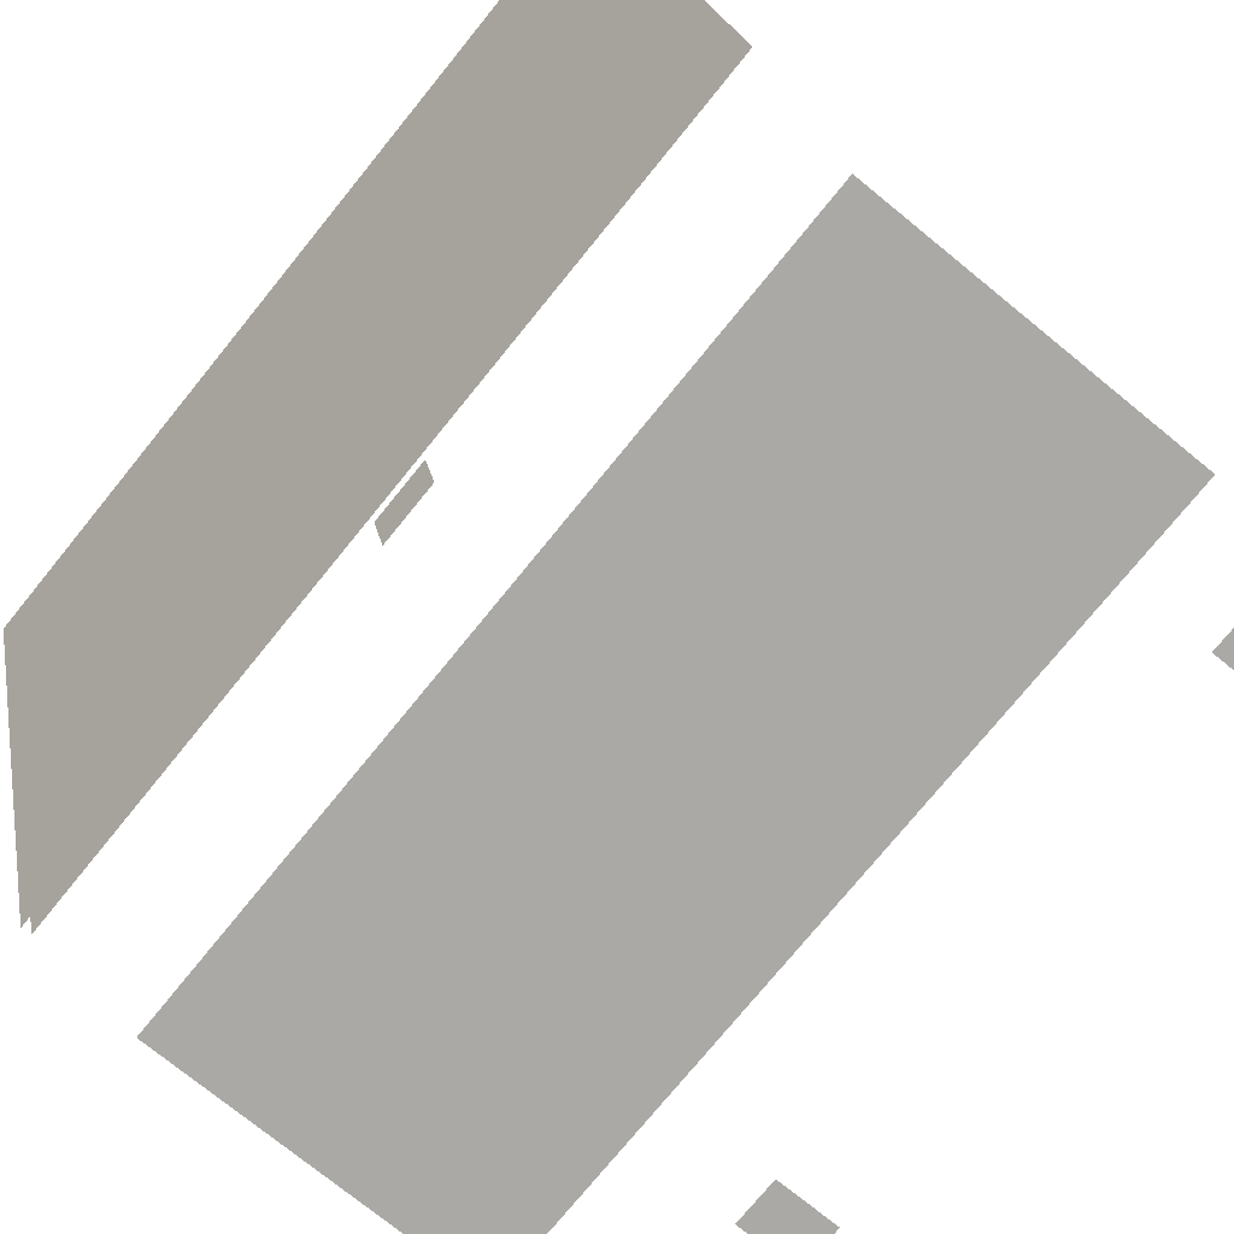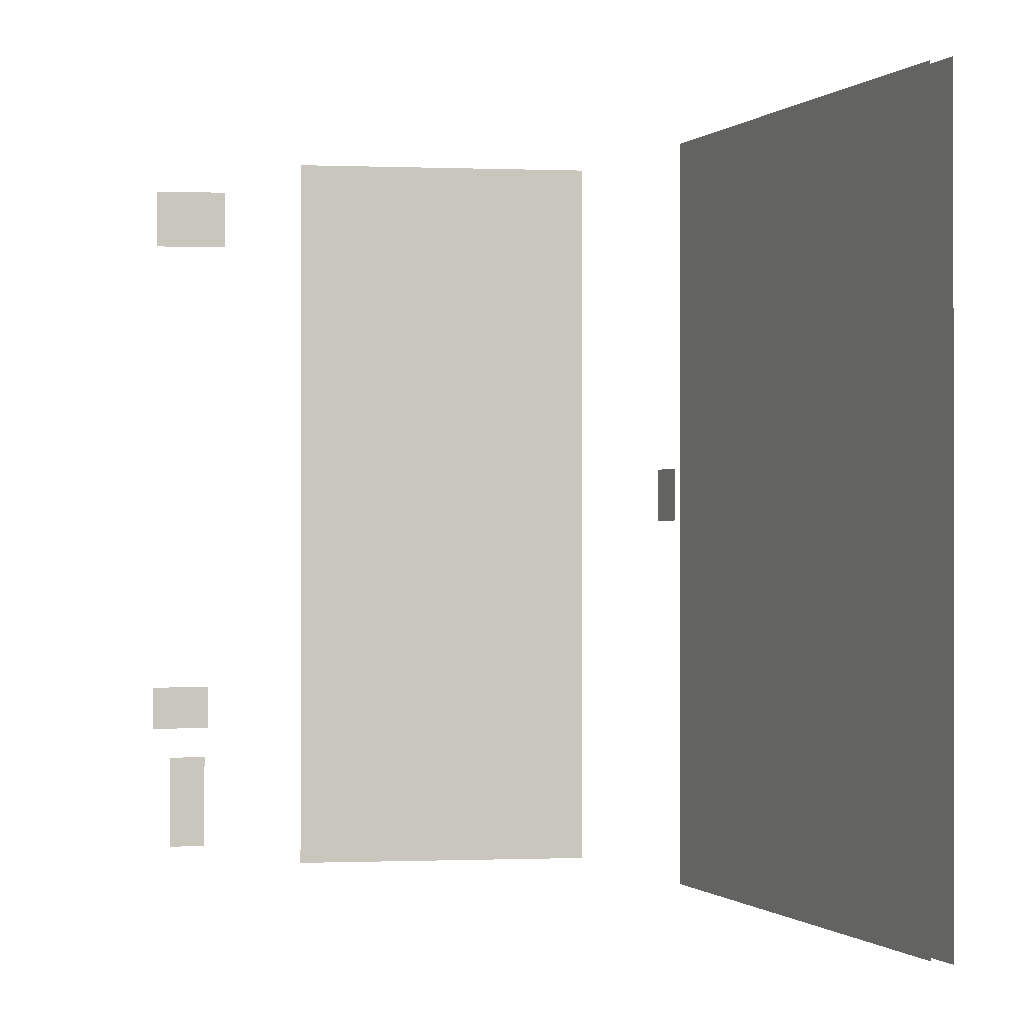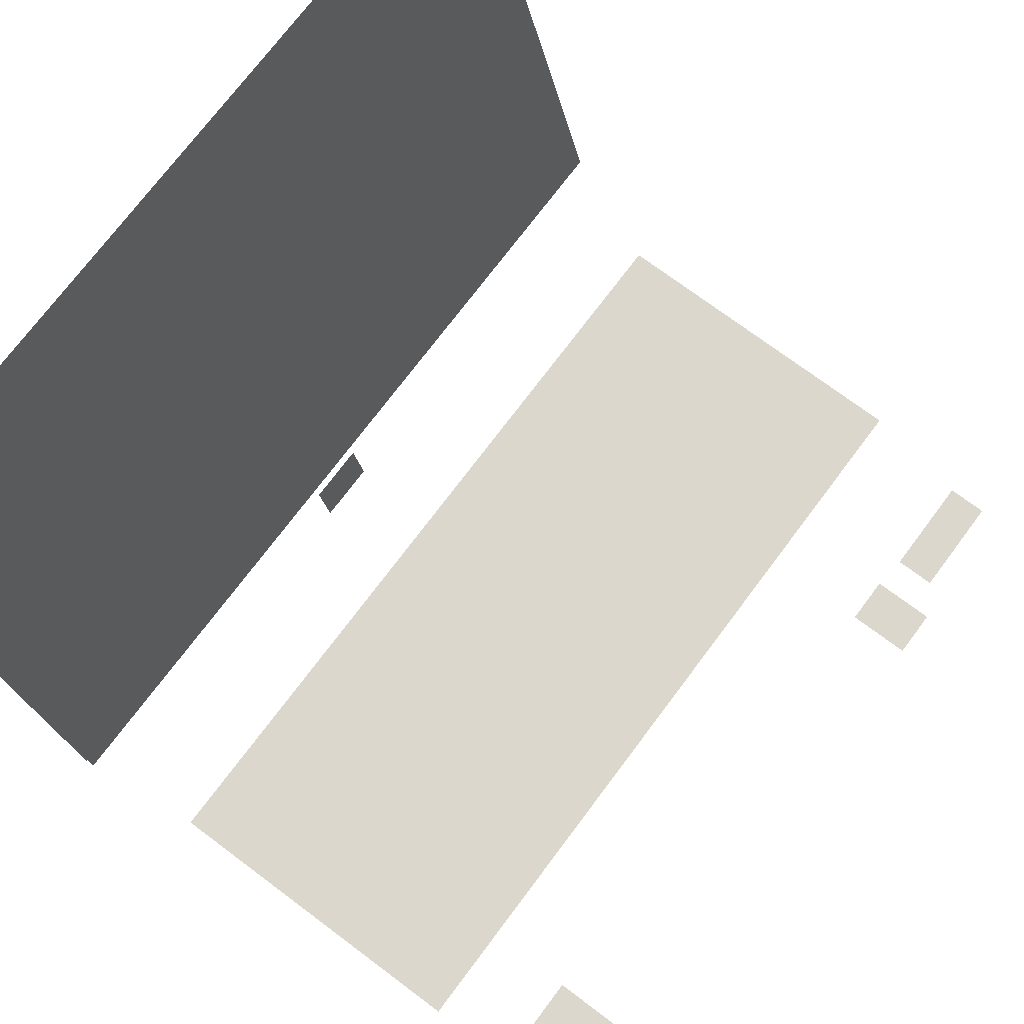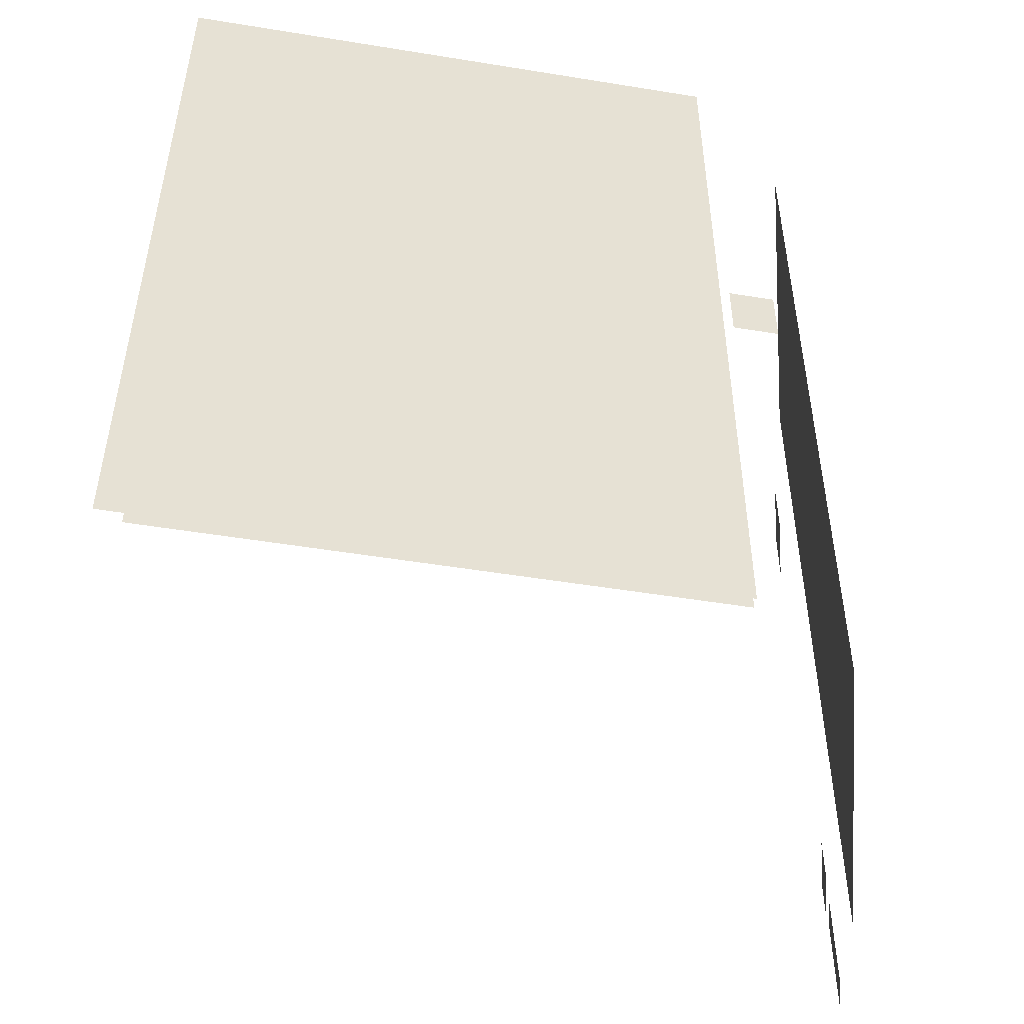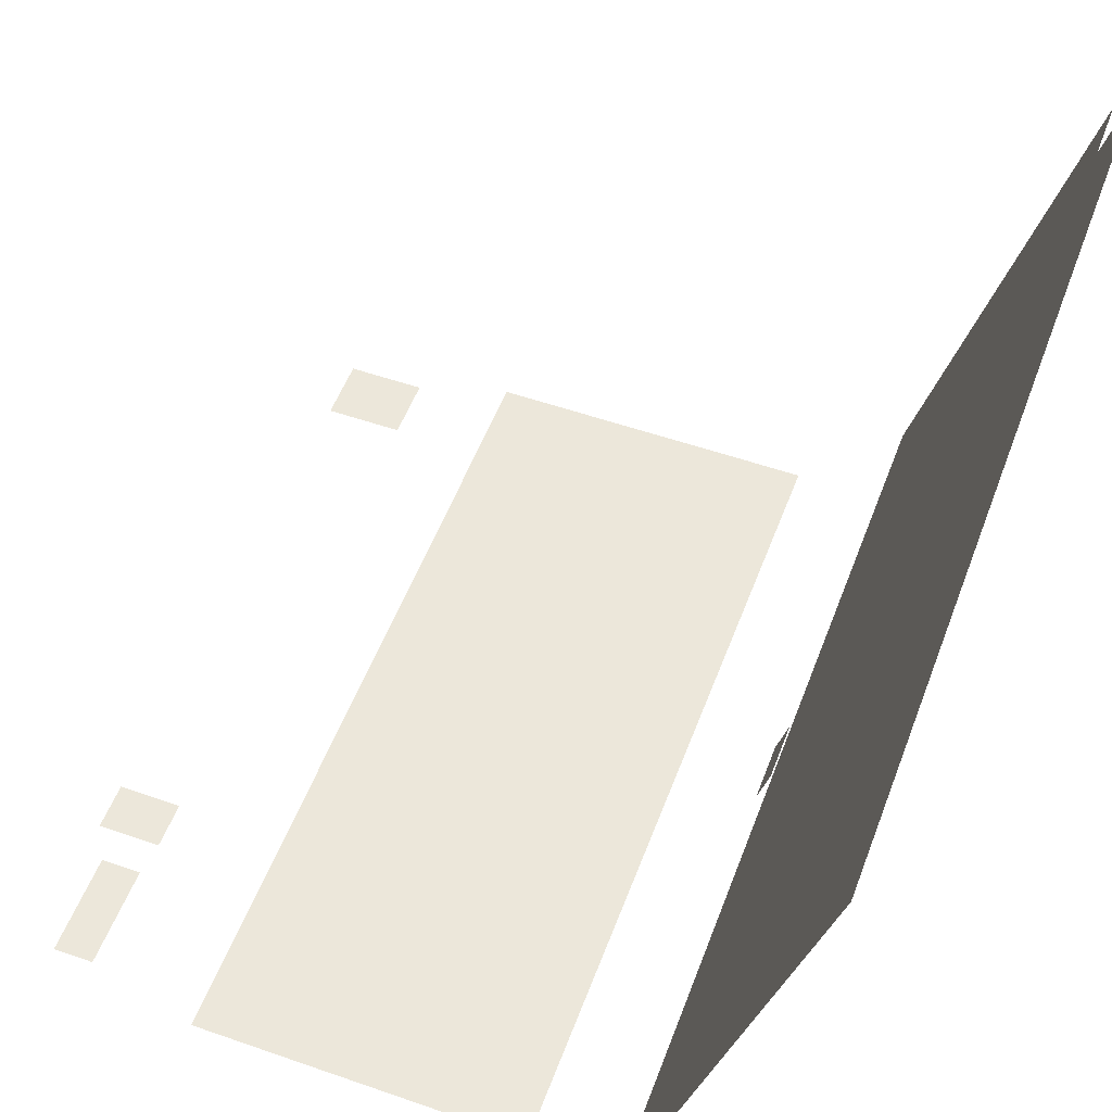
<metadata>
{"format":"obj","ext":"obj","renderer":"f3d","projection":"perspective","resolution":1024,"background":"white","views":[{"elev":-75.4,"azim":-39.1,"up":"+Y"},{"elev":-0.4,"azim":172.7,"up":"+Z"},{"elev":73.2,"azim":36.8,"up":"+Y"},{"elev":-50.9,"azim":-85.1,"up":"+Z"},{"elev":53.4,"azim":-159.6,"up":"+Y"}]}
</metadata>
<code>
v 0.3033 -0.1968 -0.3052
v 0.3033 -0.2438 -0
v 0.3033 -0.2438 -0.3052
v 0.3033 -0.1968 -0
v 0.3033 -0.2438 -0.3052
v 0.3033 -0.2437 -0
v 0.3033 -0.1968 -0.3052
v 0.3033 -0.1968 -0
v -0.1529 -0.2438 -0.3052
v -0.1528 -0.2438 -0.3052
v 0.3008 -0.1968 -0.3114
v 0.3007 -0.1968 -0.3114
v 0.263 -0.1968 -0
v 0.263 -0.1968 -0
v -0.1529 -0.2438 -0
v -0.1528 -0.2437 -0
v -0.1503 -0.2438 -0.3114
v -0.1503 -0.2438 -0.3114
v 0.3008 -0.2438 -0.3114
v 0.3007 -0.2438 -0.3114
v -0.1529 -0.1968 -0.3052
v -0.1528 -0.1968 -0.3052
v 0.263 -0.1968 -0.2737
v 0.263 -0.1968 -0.2737
v -0.1529 -0.1968 -0
v -0.1528 -0.1968 -0
v 0.2946 -0.2438 -0.314
v 0.2946 -0.2438 -0.3139
v -0.09916 -0.1968 -0.2737
v -0.09919 -0.1968 -0.2737
v -0.1503 -0.1968 -0.3114
v -0.1503 -0.1968 -0.3114
v 0.1243 -0.1968 -0.2737
v 0.1243 -0.1968 -0.2737
v 0.2437 -0.1968 -0
v 0.2437 -0.1968 -0
v -0.1441 -0.2438 -0.314
v -0.1441 -0.2438 -0.3139
v 0.2946 -0.1968 -0.3139
v 0.2946 -0.1968 -0.3139
v -0.09916 -0.1968 -0
v -0.09919 -0.1968 -0
v 0.1498 -0.1968 -0.08049
v 0.1498 -0.1968 -0.08049
v 0.2437 -0.1968 -0.08049
v 0.2437 -0.1968 -0.08049
v -0.1441 -0.1968 -0.314
v -0.1441 -0.1968 -0.3139
v -0.09914 -0.2102 -0
v -0.09921 -0.2102 -0
v 0.1243 -0.2102 -0.2737
v 0.1243 -0.2102 -0.2737
v 0.1243 -0.1968 -0
v 0.1243 -0.1968 -0
v 0.218 -0.1968 -0.08049
v 0.218 -0.1968 -0.08049
v -0.09915 -0.2102 -0.2737
v -0.0992 -0.2102 -0.2737
v 0.1498 -0.1968 -0
v 0.1498 -0.1968 -0
v 0.1243 -0.2102 -0
v 0.218 -0.1968 -0
v 0.218 -0.1968 -0
v 0.1243 -0.2102 -0
v 0.3033 -0.2438 0.3052
v 0.3033 -0.2438 -0
v 0.3033 -0.1968 0.3052
v 0.3033 -0.1968 0.3052
v 0.3033 -0.2437 -0
v 0.3033 -0.2438 0.3052
v -0.1529 -0.2438 0.3052
v -0.1528 -0.2438 0.3052
v 0.3033 -0.1968 -0
v 0.3033 -0.1968 -0
v 0.3008 -0.1968 0.3114
v 0.3007 -0.1968 0.3114
v -0.1503 -0.2438 0.3114
v -0.1503 -0.2438 0.3114
v -0.1529 -0.2438 -0
v -0.1528 -0.2437 -0
v 0.263 -0.1968 -0
v 0.263 -0.1968 -0
v -0.1529 -0.1968 0.3052
v -0.1528 -0.1968 0.3052
v 0.3008 -0.2438 0.3114
v 0.3007 -0.2438 0.3114
v -0.1529 -0.1968 -0
v -0.1528 -0.1968 -0
v 0.263 -0.1968 0.2737
v 0.263 -0.1968 0.2737
v -0.09916 -0.1968 0.2737
v -0.09919 -0.1968 0.2737
v -0.1503 -0.1968 0.3114
v -0.1503 -0.1968 0.3114
v 0.2946 -0.2438 0.314
v 0.2946 -0.2438 0.3139
v -0.1441 -0.2438 0.314
v -0.1441 -0.2438 0.3139
v 0.1243 -0.1968 0.2737
v 0.1243 -0.1968 0.2737
v 0.2437 -0.1968 -0
v 0.2437 -0.1968 -0
v -0.09916 -0.1968 -0
v -0.09919 -0.1968 -0
v 0.2946 -0.1968 0.3139
v 0.2946 -0.1968 0.3139
v -0.1441 -0.1968 0.314
v -0.1441 -0.1968 0.3139
v 0.1498 -0.1968 0.08049
v 0.1498 -0.1968 0.08049
v 0.2437 -0.1968 0.08049
v 0.2437 -0.1968 0.08049
v 0.1243 -0.2102 0.2737
v 0.1243 -0.2102 0.2737
v -0.09914 -0.2102 -0
v -0.09921 -0.2102 -0
v 0.218 -0.1968 0.08049
v 0.218 -0.1968 0.08049
v 0.1243 -0.1968 -0
v 0.1243 -0.1968 -0
v -0.09915 -0.2102 0.2737
v -0.0992 -0.2102 0.2737
v 0.1498 -0.1968 -0
v 0.1498 -0.1968 -0
v 0.1243 -0.2102 -0
v 0.218 -0.1968 -0
v 0.218 -0.1968 -0
v 0.1243 -0.2102 -0
v -0.1551 -0.1884 0.3139
v -0.1875 -0.1971 0.314
v -0.1535 -0.1944 0.3114
v -0.1535 -0.1943 0.3114
v -0.1875 -0.1971 0.3139
v -0.1551 -0.1884 0.3139
v -0.301 0.2267 0.314
v -0.301 0.2267 0.3139
v -0.1859 -0.2031 0.3114
v -0.1859 -0.203 0.3114
v -0.2702 0.2413 0.3114
v -0.2702 0.2413 0.3114
v -0.2686 0.2354 0.314
v -0.2687 0.2353 0.3139
v -0.1528 -0.1968 0.3052
v -0.1529 -0.1968 0.3052
v -0.2709 0.2438 0.3052
v -0.2709 0.2437 0.3052
v -0.3026 0.2326 0.3114
v -0.3026 0.2326 0.3114
v -0.1852 -0.2055 0.3052
v -0.1852 -0.2055 0.3052
v -0.1852 -0.2055 -0
v -0.1852 -0.2055 -0
v -0.2596 0.2017 0.2871
v -0.2596 0.2016 0.2871
v -0.3033 0.2351 0.3052
v -0.3033 0.2351 0.3052
v -0.1528 -0.1968 -0
v -0.1529 -0.1968 -0
v -0.1667 -0.145 0.2871
v -0.1667 -0.145 0.2871
v -0.2709 0.2438 -0
v -0.2709 0.2437 -0
v -0.3033 0.2351 -0
v -0.3033 0.2351 -0
v -0.1667 -0.145 -0
v -0.1667 -0.145 -0
v -0.1732 -0.1467 0.2871
v -0.1732 -0.1467 0.2871
v -0.2596 0.2017 -0
v -0.2596 0.2016 -0
v -0.2705 0.2161 0.2871
v -0.2704 0.2161 0.2871
v -0.1732 -0.1467 -0
v -0.1732 -0.1467 -0
v -0.2705 0.2161 -0
v -0.2704 0.2161 -0
v -0.1535 -0.1944 -0.3114
v -0.1875 -0.1971 -0.314
v -0.1551 -0.1884 -0.3139
v -0.1859 -0.2031 -0.3114
v -0.1551 -0.1884 -0.3139
v -0.1875 -0.1971 -0.3139
v -0.1535 -0.1943 -0.3114
v -0.1859 -0.203 -0.3114
v -0.301 0.2267 -0.314
v -0.301 0.2267 -0.3139
v -0.2702 0.2413 -0.3114
v -0.2702 0.2413 -0.3114
v -0.1528 -0.1968 -0.3052
v -0.1529 -0.1968 -0.3052
v -0.2686 0.2354 -0.314
v -0.2687 0.2353 -0.3139
v -0.2709 0.2438 -0.3052
v -0.2709 0.2437 -0.3052
v -0.1852 -0.2055 -0.3052
v -0.1852 -0.2055 -0.3052
v -0.3026 0.2326 -0.3114
v -0.3026 0.2326 -0.3114
v -0.1852 -0.2055 -0
v -0.1852 -0.2055 -0
v -0.2596 0.2017 -0.2871
v -0.2596 0.2016 -0.2871
v -0.3033 0.2351 -0.3052
v -0.3033 0.2351 -0.3052
v -0.1528 -0.1968 -0
v -0.1529 -0.1968 -0
v -0.2709 0.2438 -0
v -0.2709 0.2437 -0
v -0.1667 -0.145 -0.2871
v -0.1667 -0.145 -0.2871
v -0.1667 -0.145 -0
v -0.1667 -0.145 -0
v -0.3033 0.2351 -0
v -0.3033 0.2351 -0
v -0.2596 0.2017 -0
v -0.2596 0.2016 -0
v -0.1732 -0.1467 -0.2871
v -0.1732 -0.1467 -0.2871
v -0.2704 0.2161 -0.2871
v -0.2704 0.2161 -0.2871
v -0.2705 0.2161 -0
v -0.2704 0.2161 -0
v -0.1732 -0.1467 -0
v -0.1732 -0.1467 -0
v 0.1243 -0.2035 -0.2737
v -0.09918 -0.2035 0.2737
v 0.1243 -0.2035 0.2737
v -0.09918 -0.2035 -0.2737
v 0.1243 -0.2036 0.2737
v -0.09918 -0.2036 0.2737
v 0.1243 -0.2036 -0.2737
v -0.09918 -0.2036 -0.2737
v -0.1667 -0.145 0.2871
v -0.1667 -0.145 -0.2871
v -0.2596 0.2017 0.2871
v -0.1668 -0.145 0.2871
v -0.2596 0.2016 0.2871
v -0.1668 -0.145 -0.2871
v -0.2596 0.2017 -0.2871
v -0.2596 0.2016 -0.2871
v 0.2386 -0.1968 -0.135
v 0.2386 -0.1968 -0.1668
v 0.1964 -0.1968 -0.135
v 0.2386 -0.1968 -0.135
v 0.1964 -0.1968 -0.135
v 0.2386 -0.1968 -0.1668
v 0.1964 -0.1968 -0.1668
v 0.1964 -0.1968 -0.1668
v 0.2258 -0.1968 -0.1894
v 0.2258 -0.1968 -0.2584
v 0.199 -0.1968 -0.1894
v 0.2258 -0.1968 -0.1894
v 0.199 -0.1968 -0.1894
v 0.2258 -0.1968 -0.2584
v 0.199 -0.1968 -0.2584
v 0.199 -0.1968 -0.2584
v 0.2357 -0.1968 0.25
v 0.2357 -0.1968 0.2074
v 0.1832 -0.1968 0.25
v 0.2357 -0.1968 0.25
v 0.1832 -0.1968 0.25
v 0.2357 -0.1968 0.2074
v 0.1832 -0.1968 0.2074
v 0.1832 -0.1968 0.2074
v -0.1566 -0.1827 0.03487
v -0.1566 -0.1827 -0.005373
v -0.1644 -0.1535 0.03487
v -0.1567 -0.1827 0.03487
v -0.1645 -0.1535 0.03487
v -0.1567 -0.1827 -0.005373
v -0.1644 -0.1535 -0.005373
v -0.1645 -0.1535 -0.005373
g mesh1-geometry-0
f 1 2 3
f 2 1 4
f 5 6 7
f 8 7 6
f 2 9 3
f 5 10 6
f 3 11 1
f 7 12 5
f 1 13 4
f 8 14 7
f 9 2 15
f 16 6 10
f 3 9 17
f 18 10 5
f 11 3 19
f 20 5 12
f 21 1 11
f 12 7 22
f 13 1 23
f 24 7 14
f 25 9 15
f 16 10 26
f 21 17 9
f 10 18 22
f 3 17 19
f 20 18 5
f 27 11 19
f 20 12 28
f 21 29 1
f 7 30 22
f 21 11 31
f 32 12 22
f 23 1 33
f 34 7 24
f 23 35 13
f 14 36 24
f 9 25 21
f 22 26 10
f 17 21 31
f 32 22 18
f 19 17 37
f 38 18 20
f 11 27 39
f 40 28 12
f 19 37 27
f 28 38 20
f 21 41 29
f 30 42 22
f 33 1 29
f 30 7 34
f 31 11 39
f 40 12 32
f 33 43 23
f 24 44 34
f 35 23 45
f 46 24 36
f 41 21 25
f 26 22 42
f 47 17 31
f 32 18 48
f 17 47 37
f 38 48 18
f 37 39 27
f 28 40 38
f 49 29 41
f 42 30 50
f 29 51 33
f 34 52 30
f 31 39 47
f 48 40 32
f 53 43 33
f 34 44 54
f 55 23 43
f 44 24 56
f 45 23 55
f 56 24 46
f 39 37 47
f 48 38 40
f 29 49 57
f 58 50 30
f 51 29 57
f 58 30 52
f 34 54 52
f 43 53 59
f 60 54 44
f 61 52 54
g mesh1-geometry-1
f 45 62 35
f 59 55 43
f 62 45 55
f 55 59 62
g mesh1-geometry-2
f 36 63 46
f 51 53 33
f 44 56 60
f 56 46 63
f 53 51 64
f 63 60 56
g mesh2-geometry-0
f 65 66 67
f 68 69 70
f 65 71 66
f 69 72 70
f 73 67 66
f 69 68 74
f 67 75 65
f 70 76 68
f 77 71 65
f 70 72 78
f 79 66 71
f 72 69 80
f 73 81 67
f 68 82 74
f 75 67 83
f 84 68 76
f 85 65 75
f 76 70 86
f 71 77 83
f 84 78 72
f 85 77 65
f 70 78 86
f 79 71 87
f 88 72 80
f 89 67 81
f 82 68 90
f 67 91 83
f 84 92 68
f 93 75 83
f 84 76 94
f 85 75 95
f 96 76 86
f 93 83 77
f 78 84 94
f 83 87 71
f 72 88 84
f 97 77 85
f 86 78 98
f 99 67 89
f 90 68 100
f 81 101 89
f 90 102 82
f 91 67 99
f 100 68 92
f 91 103 83
f 84 104 92
f 105 75 93
f 94 76 106
f 105 95 75
f 76 96 106
f 95 97 85
f 86 98 96
f 93 77 107
f 108 78 94
f 87 83 103
f 104 84 88
f 97 107 77
f 78 108 98
f 89 109 99
f 100 110 90
f 111 89 101
f 102 90 112
f 99 113 91
f 92 114 100
f 103 91 115
f 116 92 104
f 107 105 93
f 94 106 108
f 95 105 97
f 98 106 96
f 107 97 105
f 106 98 108
f 109 89 117
f 118 90 110
f 99 109 119
f 120 110 100
f 117 89 111
f 112 90 118
f 114 120 100
f 121 91 113
f 114 92 122
f 121 115 91
f 92 116 122
f 123 119 109
f 110 120 124
f 120 114 125
g mesh2-geometry-1
f 101 126 111
f 109 117 123
f 117 111 126
f 126 123 117
g mesh2-geometry-2
f 112 127 102
f 99 119 113
f 124 118 110
f 127 112 118
f 128 113 119
f 118 124 127
g mesh3-geometry-0
f 129 130 131
f 132 133 134
f 130 129 135
f 136 134 133
f 137 131 130
f 133 132 138
f 129 131 139
f 140 132 134
f 141 135 129
f 134 136 142
f 130 135 137
f 138 136 133
f 131 137 143
f 144 138 132
f 139 131 145
f 146 132 140
f 141 129 139
f 140 134 142
f 141 139 135
f 136 140 142
f 135 147 137
f 138 148 136
f 149 143 137
f 138 144 150
f 131 143 145
f 146 144 132
f 139 145 147
f 148 146 140
f 147 135 139
f 140 136 148
f 137 147 149
f 150 148 138
f 149 151 143
f 144 152 150
f 143 153 145
f 146 154 144
f 155 147 145
f 146 148 156
f 147 155 149
f 150 156 148
f 149 155 151
f 152 156 150
f 157 143 151
f 152 144 158
f 153 143 159
f 160 144 154
f 145 153 161
f 162 154 146
f 145 161 155
f 156 162 146
f 163 151 155
f 156 152 164
f 157 165 143
f 144 166 158
f 159 143 165
f 166 144 160
f 159 167 153
f 154 168 160
f 169 161 153
f 154 162 170
f 163 155 161
f 162 156 164
f 159 165 167
f 168 166 160
f 171 153 167
f 168 154 172
f 154 171 170
f 169 172 153
f 173 167 165
f 166 168 174
f 175 168 171
f 175 170 171
f 172 169 176
f 168 175 174
g mesh3-geometry-1
f 172 167 176
f 173 176 167
g mesh4-geometry-0
f 177 178 179
f 178 177 180
f 181 182 183
f 184 183 182
f 185 179 178
f 182 181 186
f 187 177 179
f 181 183 188
f 189 180 177
f 183 184 190
f 180 185 178
f 182 186 184
f 179 185 191
f 192 186 181
f 193 177 187
f 188 183 194
f 187 179 191
f 192 181 188
f 180 189 195
f 196 190 184
f 193 189 177
f 183 190 194
f 180 197 185
f 186 198 184
f 185 187 191
f 192 188 186
f 197 193 187
f 188 194 198
f 189 199 195
f 196 200 190
f 195 197 180
f 184 198 196
f 193 201 189
f 190 202 194
f 187 185 197
f 198 186 188
f 193 197 203
f 204 198 194
f 199 189 205
f 206 190 200
f 199 203 195
f 196 204 200
f 195 203 197
f 198 204 196
f 207 201 193
f 194 202 208
f 209 189 201
f 202 190 210
f 203 207 193
f 194 208 204
f 189 211 205
f 206 212 190
f 203 199 213
f 214 200 204
f 201 207 215
f 216 208 202
f 211 189 209
f 210 190 212
f 201 217 209
f 210 218 202
f 207 203 213
f 214 204 208
f 216 219 202
f 201 220 215
f 217 211 209
f 210 212 218
f 217 201 219
f 220 202 218
f 219 216 221
f 222 215 220
f 211 217 223
f 224 218 212
f 220 218 221
f 224 221 218
g mesh4-geometry-1
f 222 217 219
f 217 222 223
g mesh5-geometry-0
f 225 226 227
f 226 225 228
g mesh5-geometry-1
f 229 230 231
f 232 231 230
g mesh6-geometry-0
f 233 234 235
f 236 237 238
f 239 235 234
f 240 238 237
g mesh7-geometry-0
f 241 242 243
f 244 245 246
f 247 243 242
f 248 246 245
g mesh8-geometry-0
f 249 250 251
f 252 253 254
f 255 251 250
f 256 254 253
g mesh9-geometry-0
f 257 258 259
f 260 261 262
f 263 259 258
f 264 262 261
g mesh10-geometry-0
f 265 266 267
f 268 269 270
f 271 267 266
f 272 270 269

</code>
